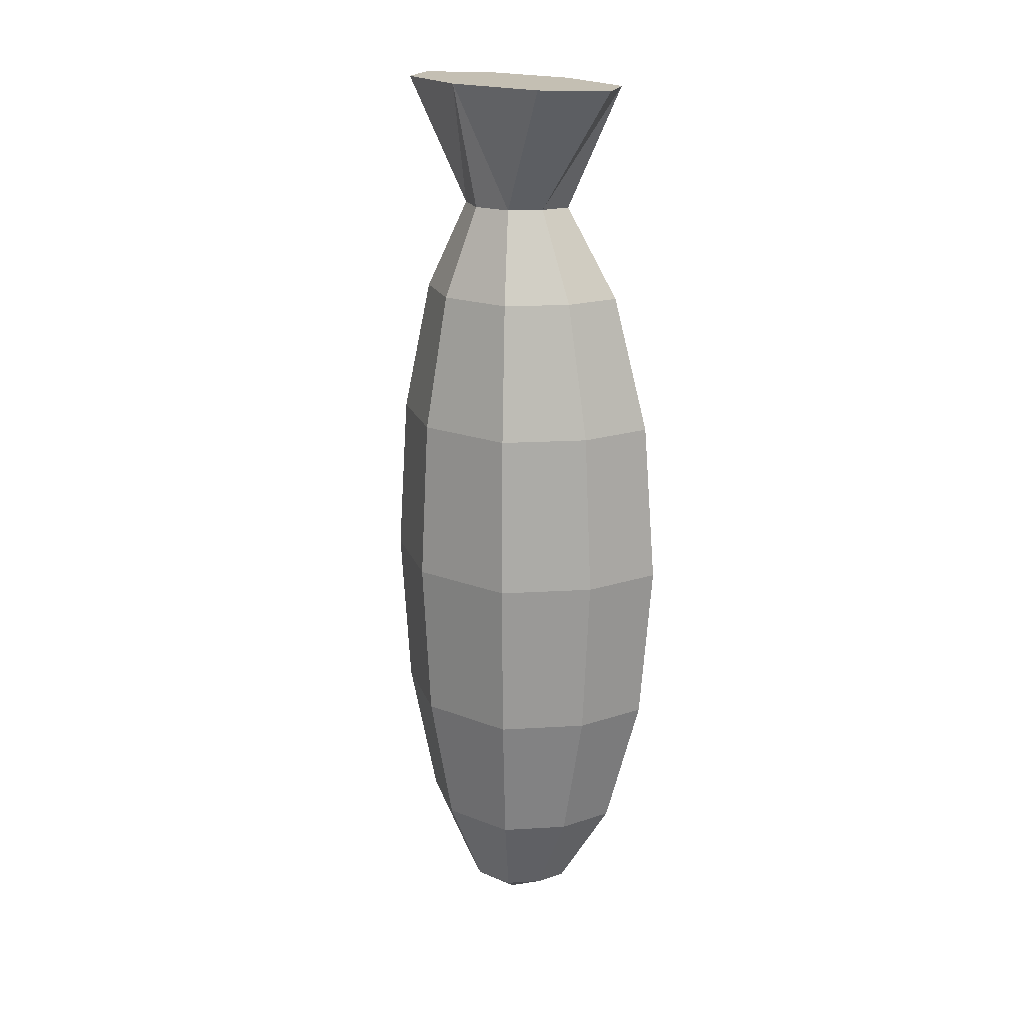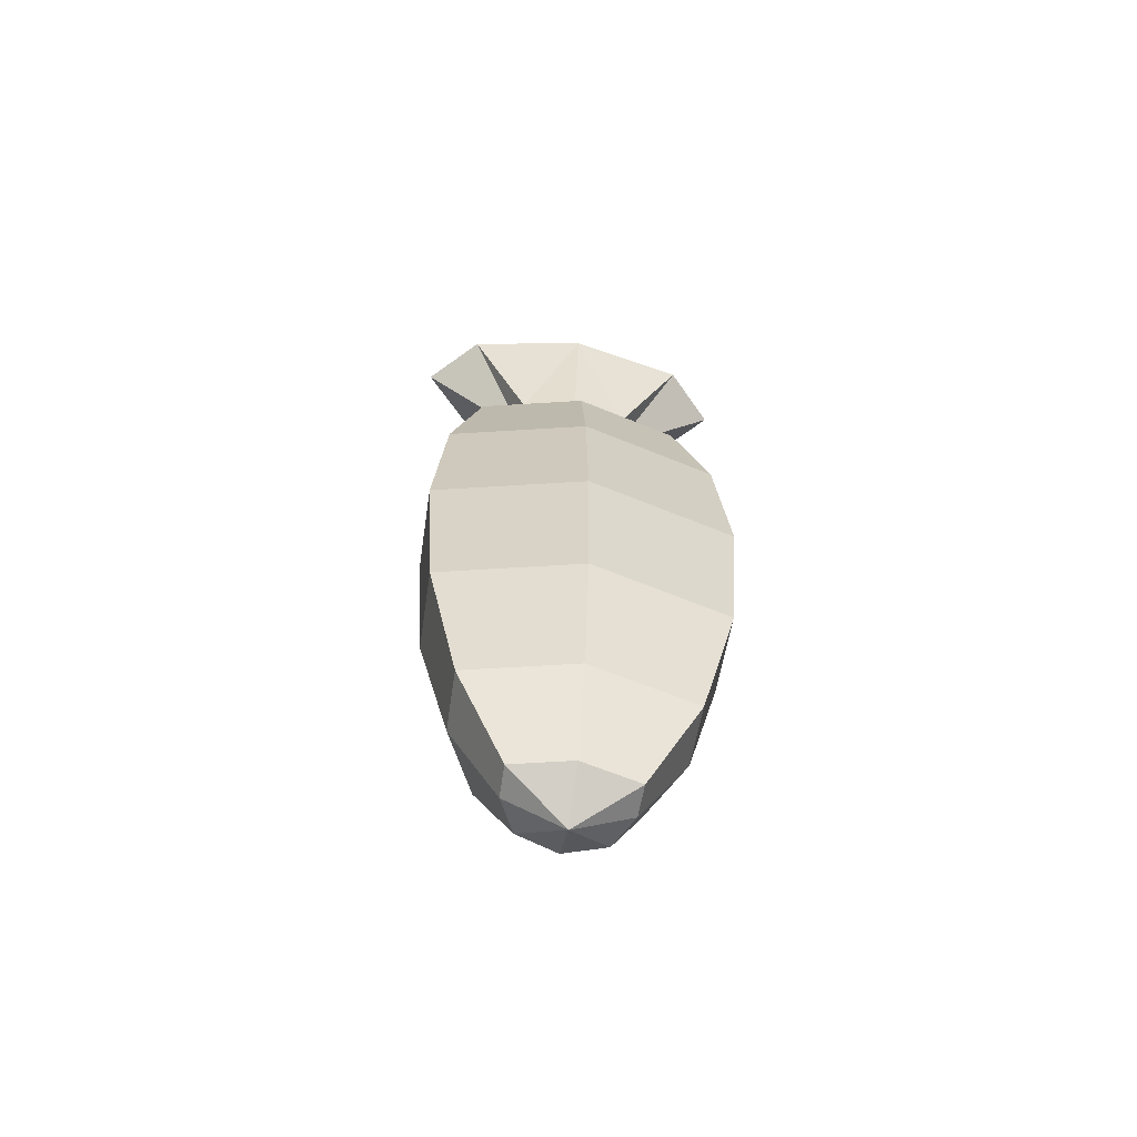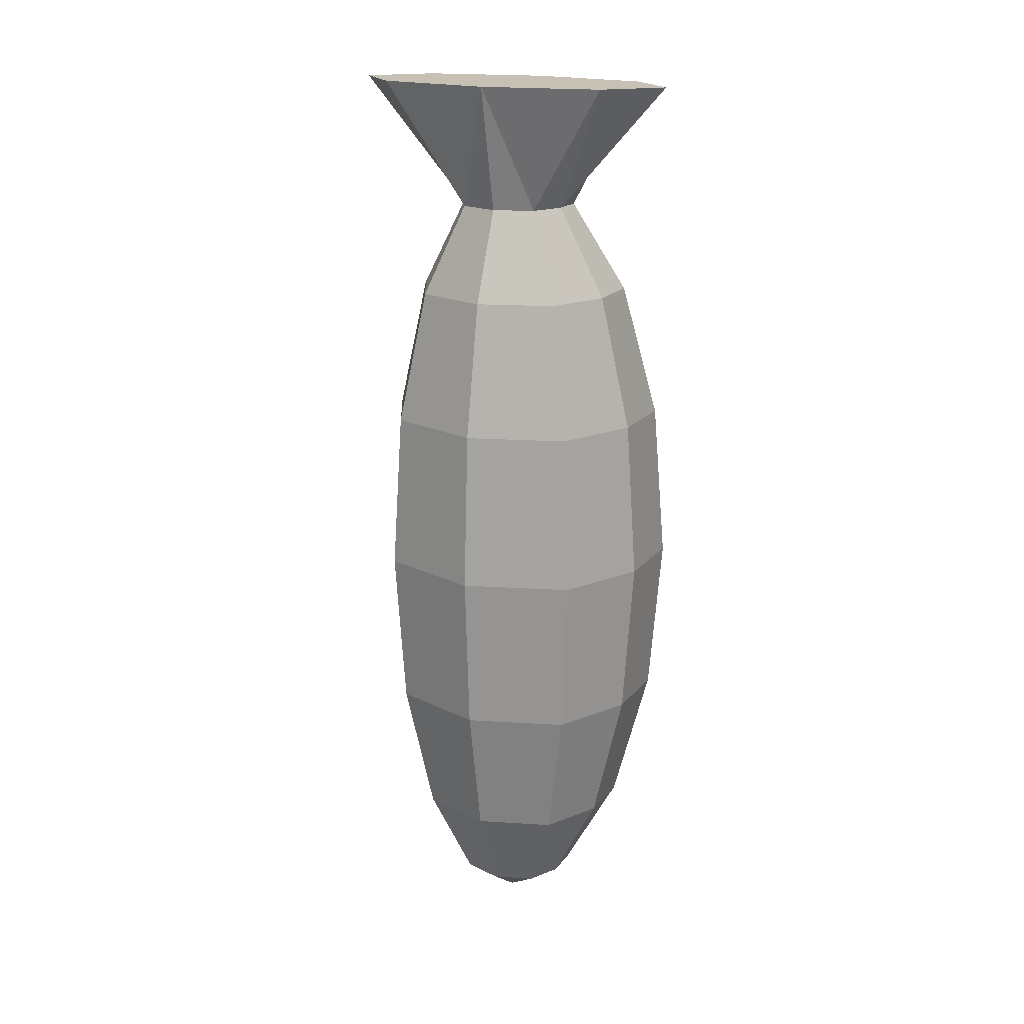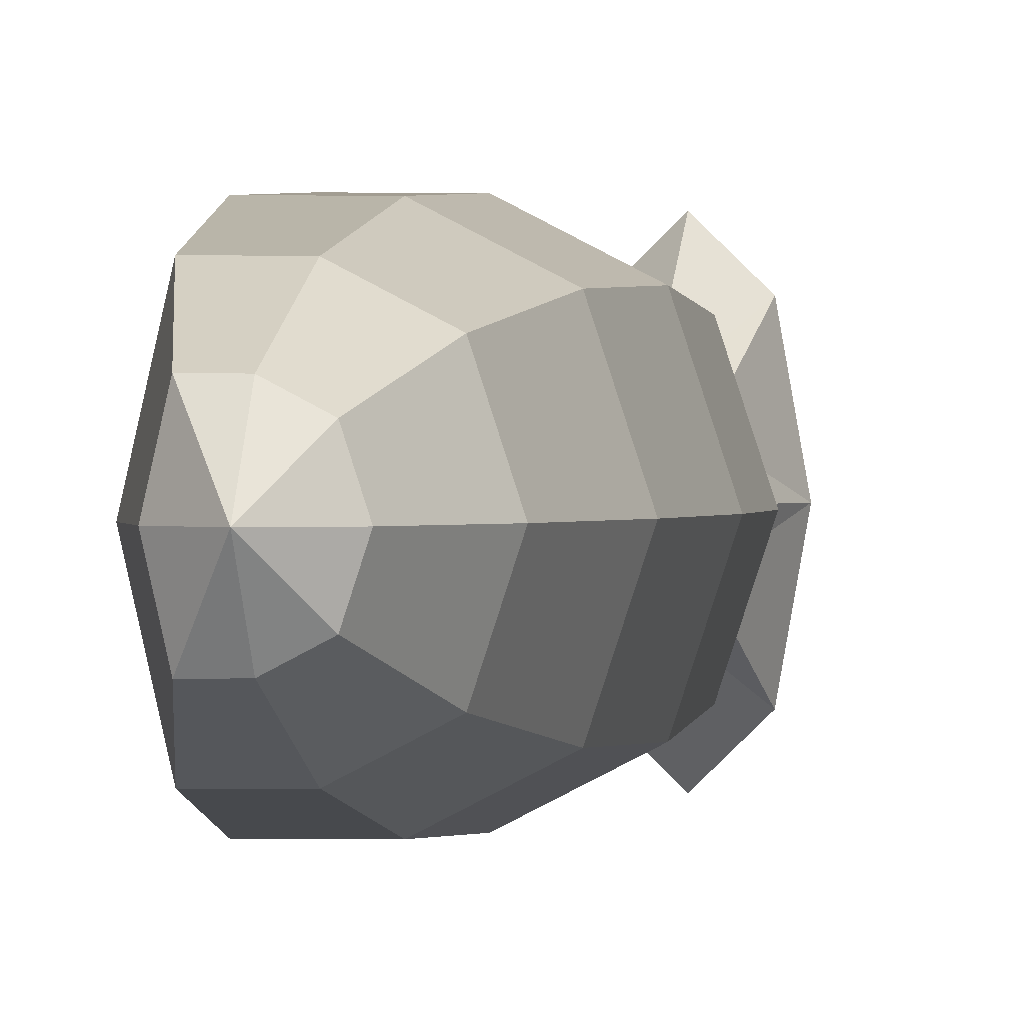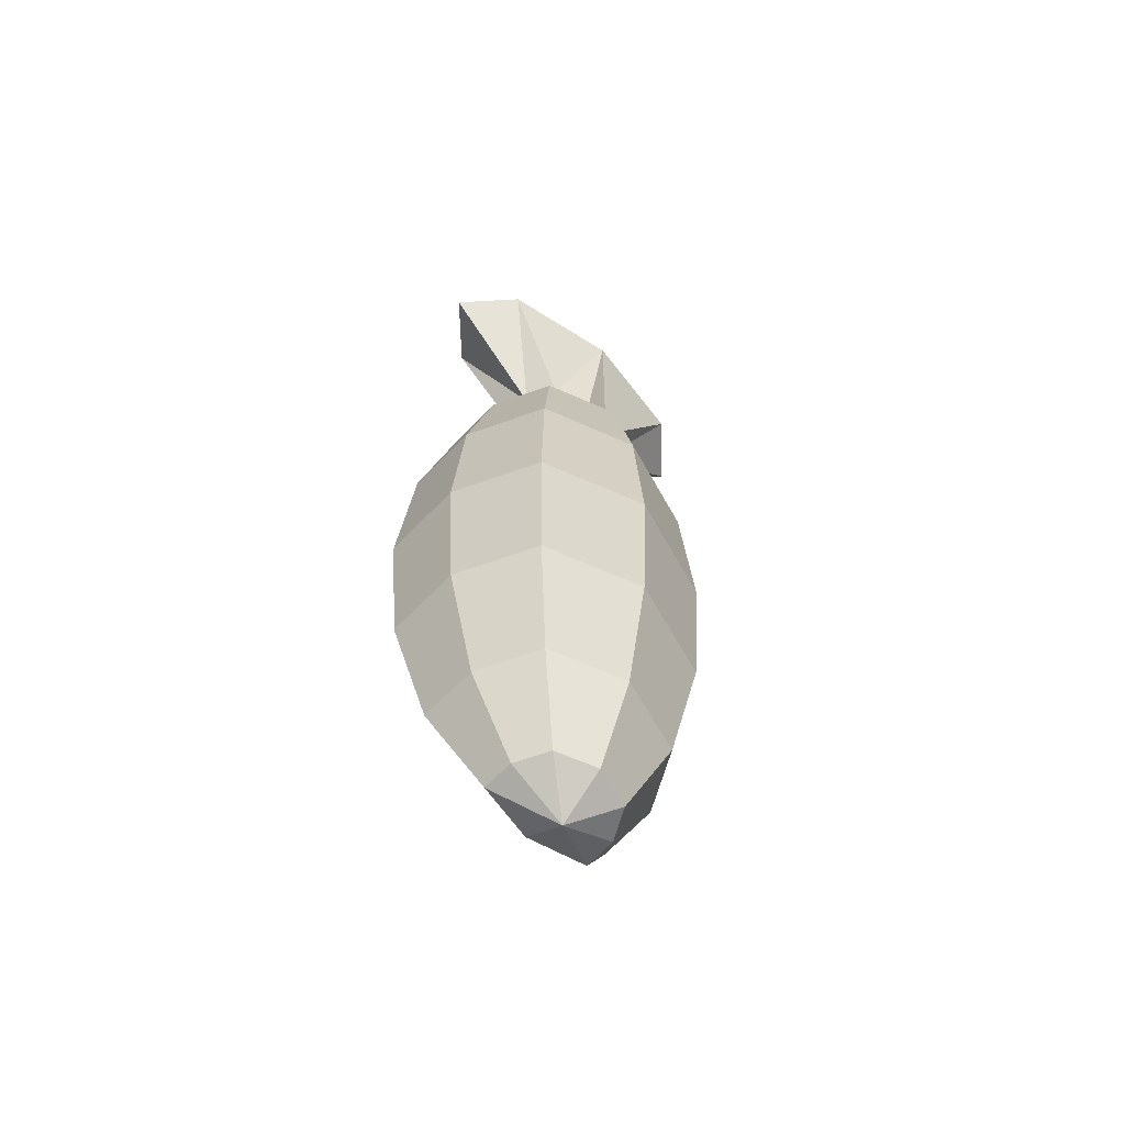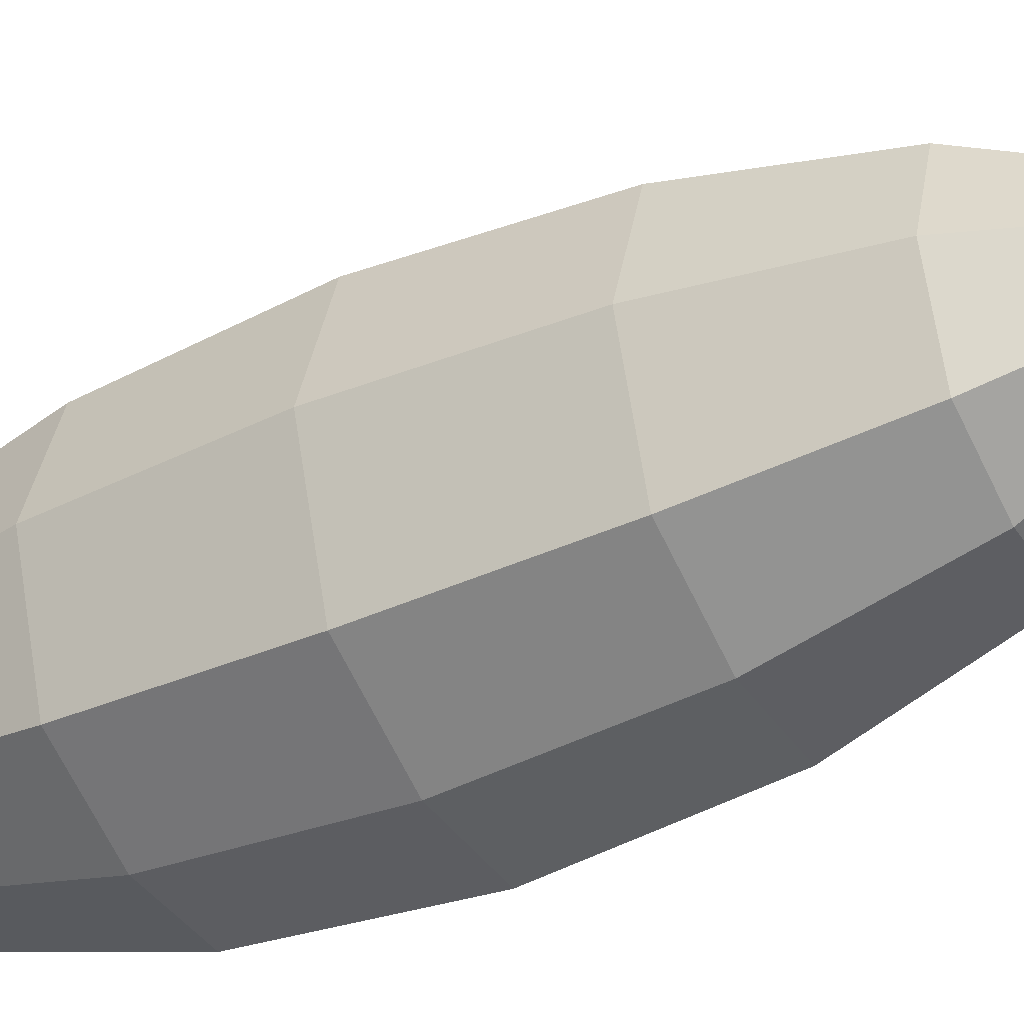
<metadata>
{"format":"obj","ext":"obj","renderer":"f3d","projection":"perspective","resolution":1024,"background":"white","views":[{"elev":17.8,"azim":-34.1,"up":"+Z"},{"elev":-63.8,"azim":80.5,"up":"+Z"},{"elev":18.5,"azim":-64.7,"up":"+Z"},{"elev":0.7,"azim":-167.4,"up":"+Y"},{"elev":-63.3,"azim":-132.6,"up":"+Z"},{"elev":-37.5,"azim":-60.1,"up":"+Y"}]}
</metadata>
<code>
o Sphere
v 0.07577 -0.1353 -0.9239
v 0.14 -0.25 -0.7071
v 0.1829 -0.3266 -0.3827
v 0.198 -0.3536 -0
v 0.1829 -0.3266 0.3827
v 0.14 -0.25 0.7071
v 0.07577 -0.1353 0.9239
v 0.1072 0 -0.9239
v 0.198 0 -0.7071
v 0.2587 0 -0.3827
v 0.28 0 -0
v 0.2587 -0 0.3827
v 0.198 -0 0.7071
v 0.1072 -0 0.9239
v 0.07577 0.1353 -0.9239
v 0.14 0.25 -0.7071
v 0.1829 0.3266 -0.3827
v 0.198 0.3536 0
v 0.1829 0.3266 0.3827
v 0.14 0.25 0.7071
v 0.07577 0.1353 0.9239
v -0 0.1339 -0.9239
v -0 0.2475 -0.7071
v -0 0.3234 -0.3827
v -0 0.35 0
v 0 0.3234 0.3827
v 0 0.2475 0.7071
v 0 0.1339 0.9239
v -0.07577 0.09471 -0.9239
v -0.14 0.175 -0.7071
v -0.1829 0.2286 -0.3827
v -0.198 0.2475 0
v -0.1829 0.2286 0.3827
v -0.14 0.175 0.7071
v -0.07577 0.09471 0.9239
v -0.1072 0 -0.9239
v -0.198 0 -0.7071
v -0.2587 0 -0.3827
v -0.28 -0 -0
v -0.2587 -0 0.3827
v -0.198 -0 0.7071
v -0.1072 -0 0.9239
v -0.07577 -0.09471 -0.9239
v -0.14 -0.175 -0.7071
v -0.1829 -0.2286 -0.3827
v -0.198 -0.2475 -0
v -0.1829 -0.2286 0.3827
v -0.14 -0.175 0.7071
v -0.07577 -0.09471 0.9239
v 0.1212 -0.2841 1.224
v -0 0 -1
v -0 -0.1339 -0.9239
v -0 -0.2475 -0.7071
v -0 -0.3234 -0.3827
v 0 -0.35 -0
v 0 -0.3234 0.3827
v 0 -0.2475 0.7071
v 0 -0.1339 0.9239
v 0.1714 -0 1.224
v 0.1212 0.2841 1.224
v 0 0.4018 1.224
v -0.1212 0.2841 1.224
v -0.1714 -0 1.224
v -0.1212 -0.2841 1.224
v 0 -0.4018 1.224
f 28 60 21
f 56 6 57
f 55 3 4
f 53 1 2
f 57 7 58
f 55 5 56
f 54 2 3
f 52 51 1
f 1 9 2
f 6 14 7
f 4 12 5
f 3 9 10
f 1 51 8
f 49 63 42
f 5 13 6
f 3 11 4
f 13 21 14
f 12 18 19
f 10 16 17
f 8 51 15
f 21 59 14
f 12 20 13
f 10 18 11
f 8 16 9
f 15 51 22
f 7 59 50
f 20 26 27
f 17 25 18
f 15 23 16
f 21 27 28
f 19 25 26
f 16 24 17
f 26 34 27
f 25 31 32
f 23 29 30
f 27 35 28
f 25 33 26
f 24 30 31
f 22 51 29
f 58 50 65
f 34 42 35
f 32 40 33
f 31 37 38
f 29 51 36
f 35 63 62
f 33 41 34
f 32 38 39
f 30 36 37
f 40 46 47
f 37 45 38
f 36 51 43
f 58 64 49
f 41 47 48
f 38 46 39
f 36 44 37
f 42 48 49
f 28 62 61
f 48 56 57
f 45 55 46
f 43 53 44
f 49 57 58
f 47 55 56
f 44 54 45
f 43 51 52
f 61 63 65
f 28 61 60
f 56 5 6
f 55 54 3
f 53 52 1
f 57 6 7
f 55 4 5
f 54 53 2
f 1 8 9
f 6 13 14
f 4 11 12
f 3 2 9
f 49 64 63
f 5 12 13
f 3 10 11
f 13 20 21
f 12 11 18
f 10 9 16
f 21 60 59
f 12 19 20
f 10 17 18
f 8 15 16
f 7 14 59
f 20 19 26
f 17 24 25
f 15 22 23
f 21 20 27
f 19 18 25
f 16 23 24
f 26 33 34
f 25 24 31
f 23 22 29
f 27 34 35
f 25 32 33
f 24 23 30
f 58 7 50
f 34 41 42
f 32 39 40
f 31 30 37
f 35 42 63
f 33 40 41
f 32 31 38
f 30 29 36
f 40 39 46
f 37 44 45
f 58 65 64
f 41 40 47
f 38 45 46
f 36 43 44
f 42 41 48
f 28 35 62
f 48 47 56
f 45 54 55
f 43 52 53
f 49 48 57
f 47 46 55
f 44 53 54
f 65 50 59
f 59 60 61
f 61 62 63
f 63 64 65
f 65 59 61

</code>
